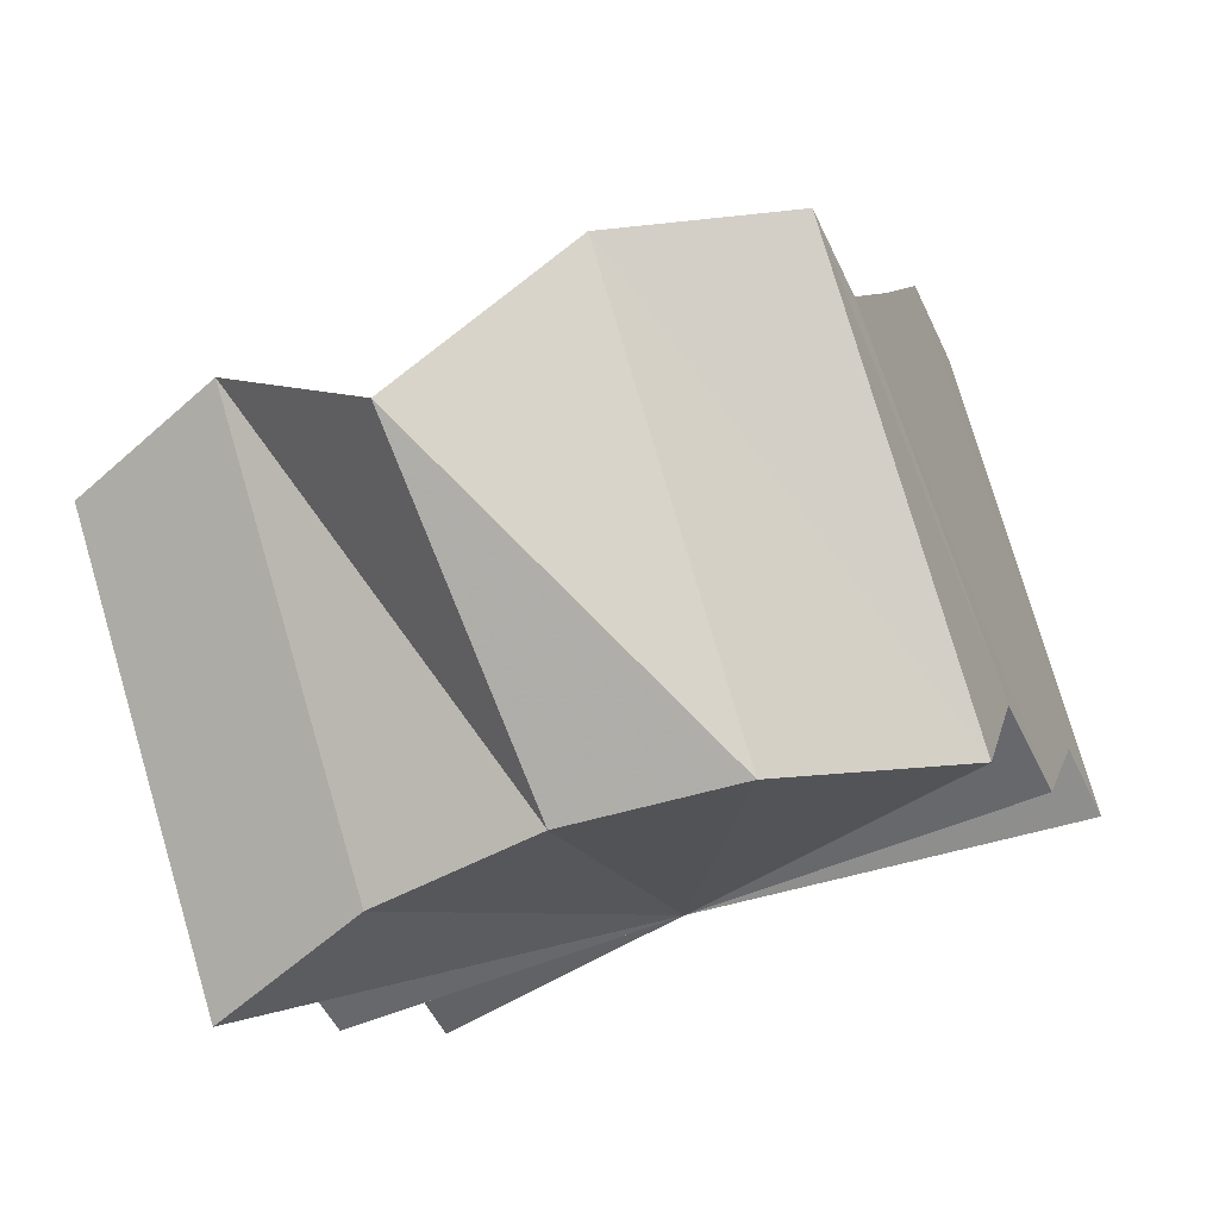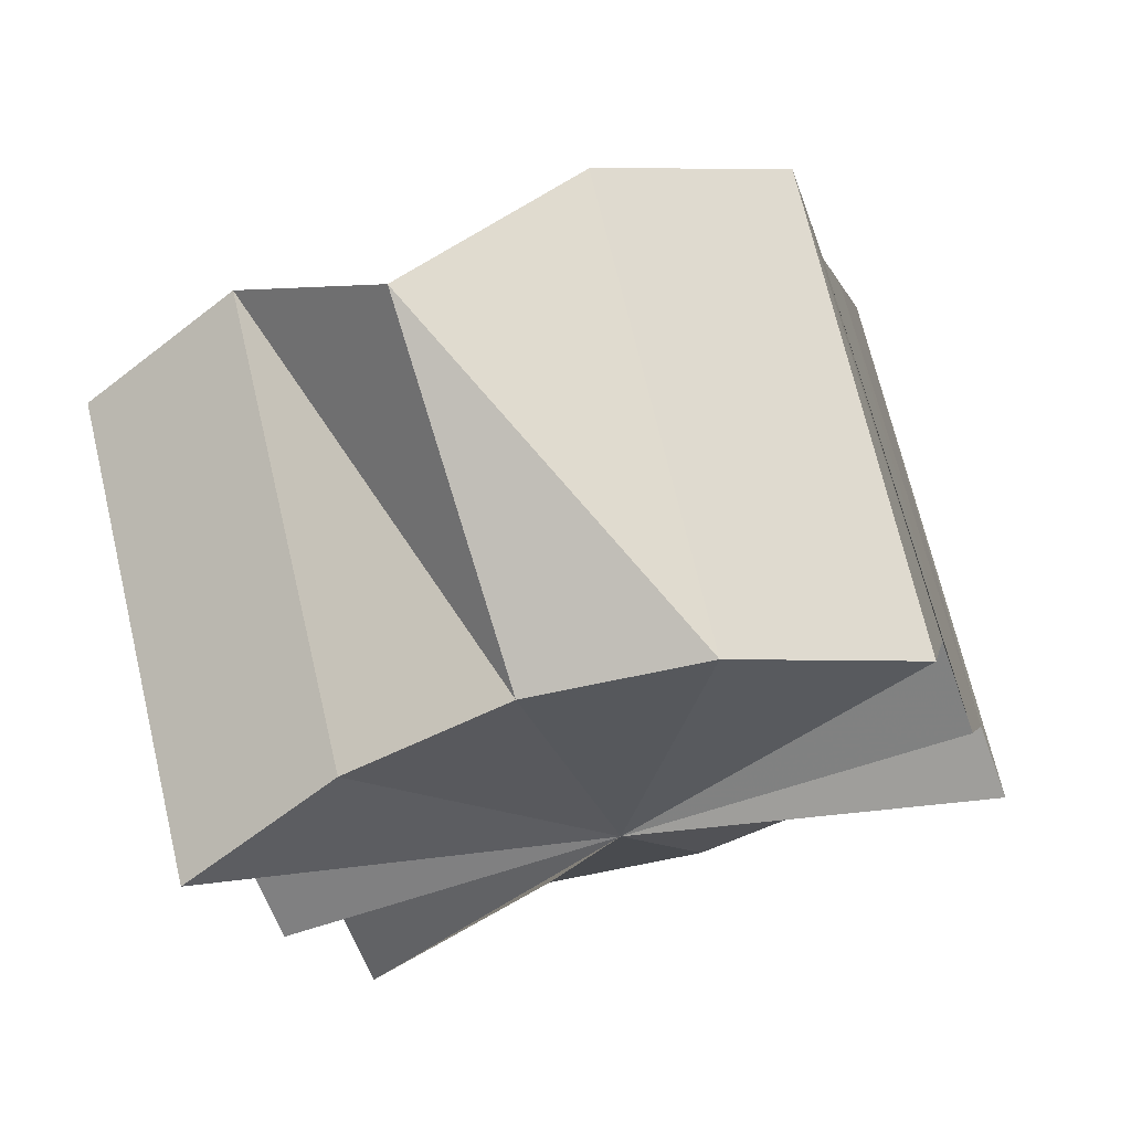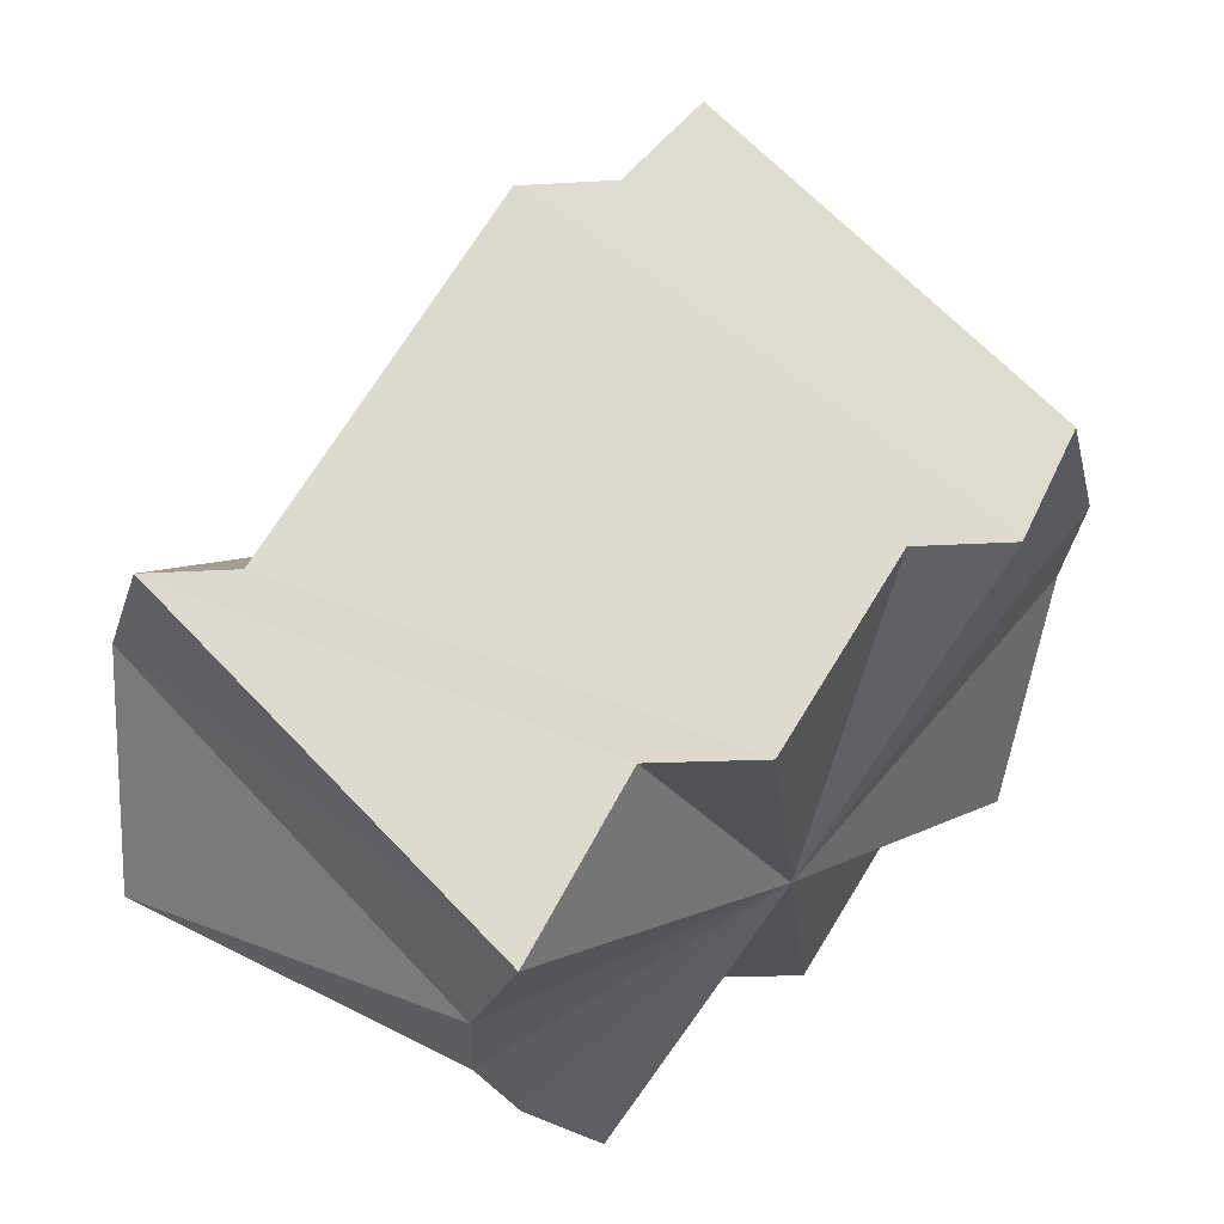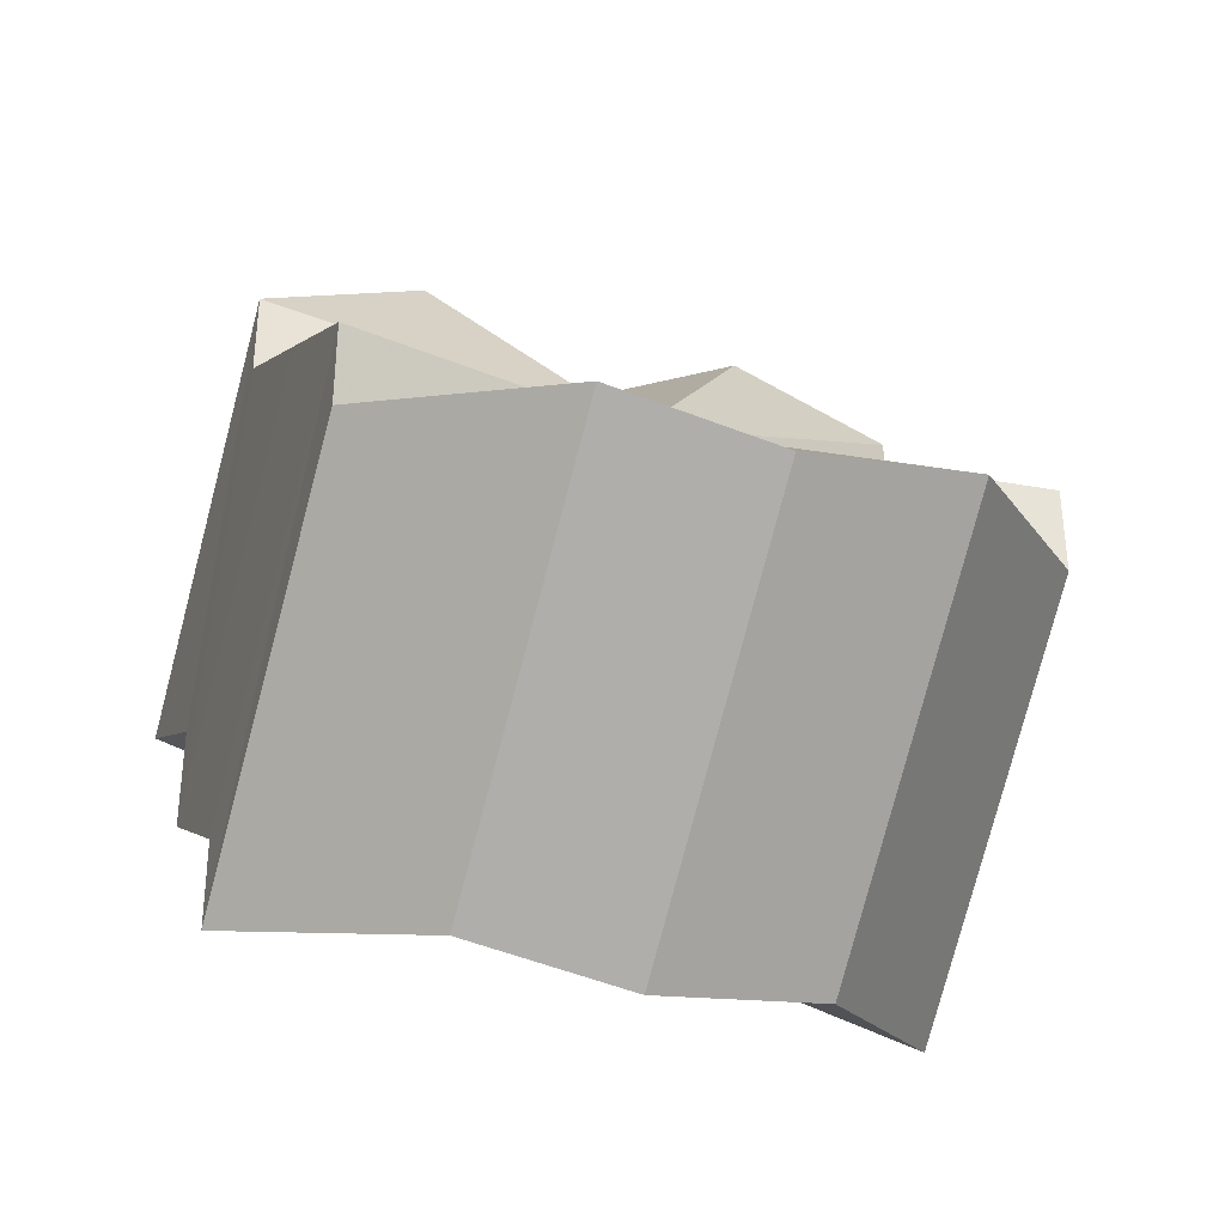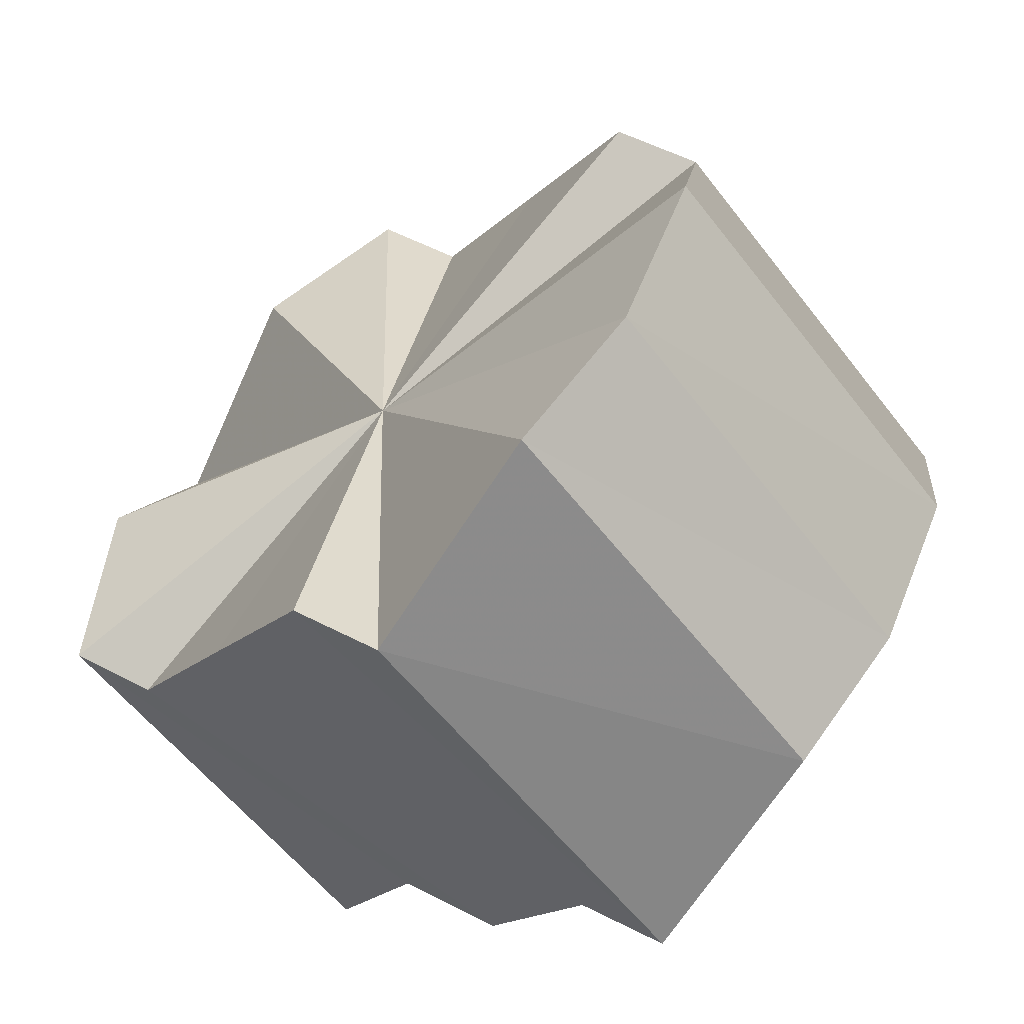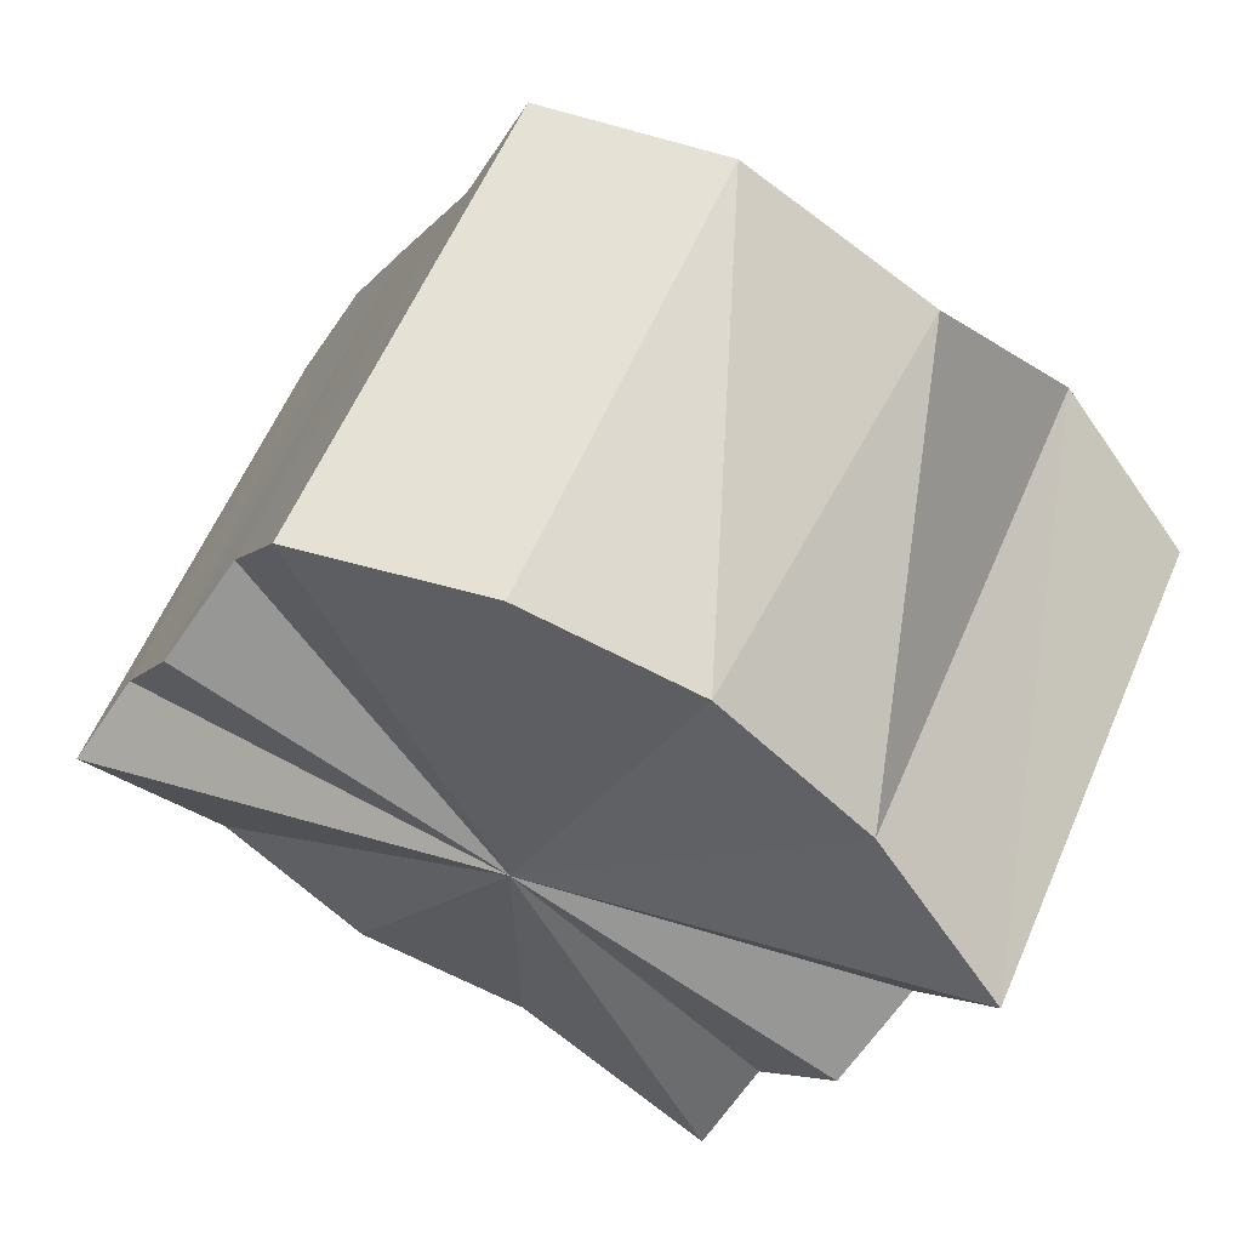
<metadata>
{"format":"obj","ext":"obj","renderer":"f3d","projection":"perspective","resolution":1024,"background":"white","views":[{"elev":-52.5,"azim":24.5,"up":"+Y"},{"elev":-60.3,"azim":19.8,"up":"+Y"},{"elev":-21.3,"azim":95.3,"up":"+Y"},{"elev":-34.9,"azim":159.6,"up":"+Z"},{"elev":57.1,"azim":118.3,"up":"+Y"},{"elev":-68.9,"azim":-34.9,"up":"+Y"}]}
</metadata>
<code>
o 31494
v 2190 1879 7.925
v 2190 1879 7.932
v 2190 1879 7.907
v 2190 1879 7.919
v 2190 1879 7.901
v 2190 1879 7.895
v 2190 1879 7.919
v 2190 1879 7.914
v 2190 1879 7.907
v 2190 1879 7.91
v 2190 1879 7.892
v 2190 1879 7.909
v 2190 1879 7.89
v 2190 1879 7.91
v 2190 1879 7.892
v 2190 1879 7.914
v 2190 1879 7.895
v 2190 1879 7.901
v 2190 1879 7.914
v 2190 1879 7.919
v 2190 1879 7.925
v 2190 1879 7.907
v 2190 1879 7.932
v 2190 1879 7.913
v 2190 1879 7.918
v 2190 1879 7.932
v 2190 1879 7.937
v 2190 1879 7.925
v 2190 1879 7.922
v 2190 1879 7.941
v 2190 1879 7.937
v 2190 1879 7.907
v 2190 1879 7.913
v 2190 1879 7.901
v 2190 1879 7.923
v 2190 1879 7.941
v 2190 1879 7.942
v 2190 1879 7.895
v 2190 1879 7.892
v 2190 1879 7.89
v 2190 1879 7.892
v 2190 1879 7.895
v 2190 1879 7.922
v 2190 1879 7.942
v 2190 1879 7.941
v 2190 1879 7.913
v 2190 1879 7.907
v 2190 1879 7.901
v 2190 1879 7.918
v 2190 1879 7.937
v 2190 1879 7.941
v 2190 1879 7.913
v 2190 1879 7.937
v 2190 1879 7.932
v 2190 1879 7.907
v 2190 1879 7.913
v 2190 1879 7.901
v 2190 1879 7.925
v 2190 1879 7.932
v 2190 1879 7.925
v 2190 1879 7.919
v 2190 1879 7.914
v 2190 1879 7.91
v 2190 1879 7.909
v 2190 1879 7.91
v 2190 1879 7.914
v 2190 1879 7.919
v 2190 1879 7.925
v 2190 1879 7.932
v 2190 1879 7.937
v 2190 1879 7.941
v 2190 1879 7.942
v 2190 1879 7.941
v 2190 1879 7.937
v 2190 1879 7.913
v 2190 1879 7.925
v 2190 1879 7.907
v 2190 1879 7.919
v 2190 1879 7.901
v 2190 1879 7.895
v 2190 1879 7.91
v 2190 1879 7.892
v 2190 1879 7.909
v 2190 1879 7.89
v 2190 1879 7.91
v 2190 1879 7.892
v 2190 1879 7.914
v 2190 1879 7.895
f 1 2 3
f 4 1 5
f 6 7 5
f 8 4 6
f 9 6 5
f 10 8 11
f 12 10 13
f 14 12 15
f 16 14 17
f 18 19 17
f 20 16 18
f 9 18 17
f 21 20 22
f 23 21 24
f 9 25 24
f 25 26 24
f 27 26 25
f 28 26 27
f 29 27 25
f 9 29 25
f 30 31 29
f 9 32 33
f 9 34 32
f 35 36 29
f 9 35 29
f 37 30 35
f 9 38 39
f 9 39 40
f 9 40 41
f 9 41 42
f 43 44 35
f 9 43 35
f 45 37 43
f 9 46 47
f 9 47 48
f 9 49 43
f 50 45 49
f 49 51 43
f 9 52 49
f 52 53 49
f 54 53 52
f 28 53 54
f 55 54 56
f 57 58 55
f 28 59 60
f 28 60 61
f 28 61 62
f 28 62 63
f 28 63 64
f 28 64 65
f 28 65 66
f 28 66 67
f 28 67 68
f 28 68 69
f 28 70 71
f 28 71 72
f 28 72 73
f 28 73 74
f 75 76 77
f 77 78 79
f 80 81 82
f 82 83 84
f 84 85 86
f 86 87 88

</code>
